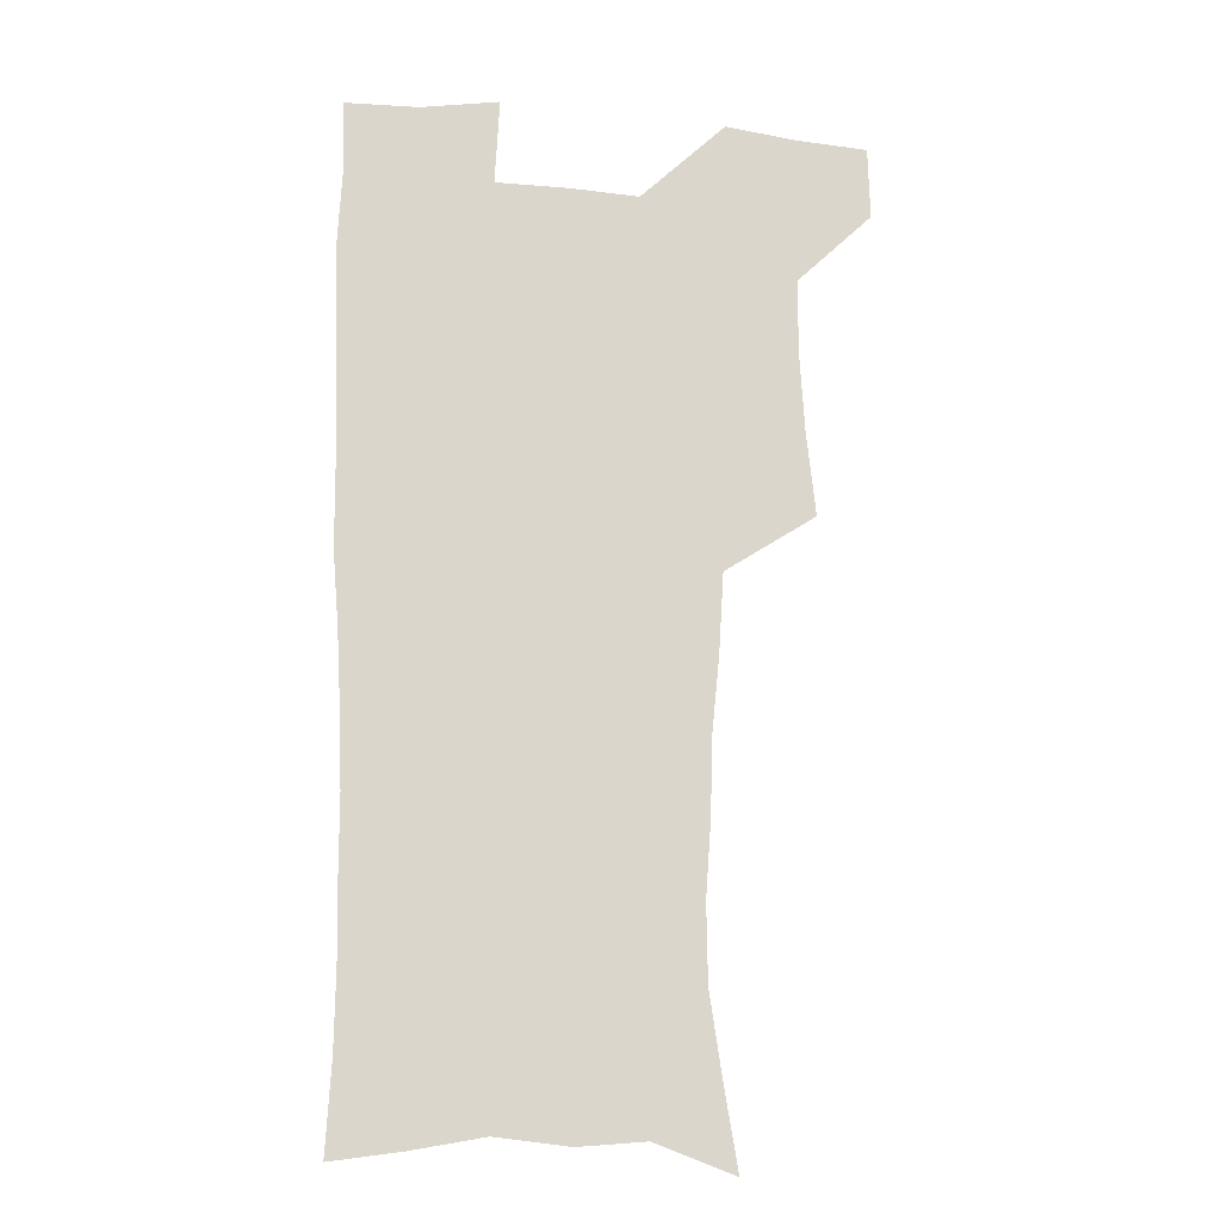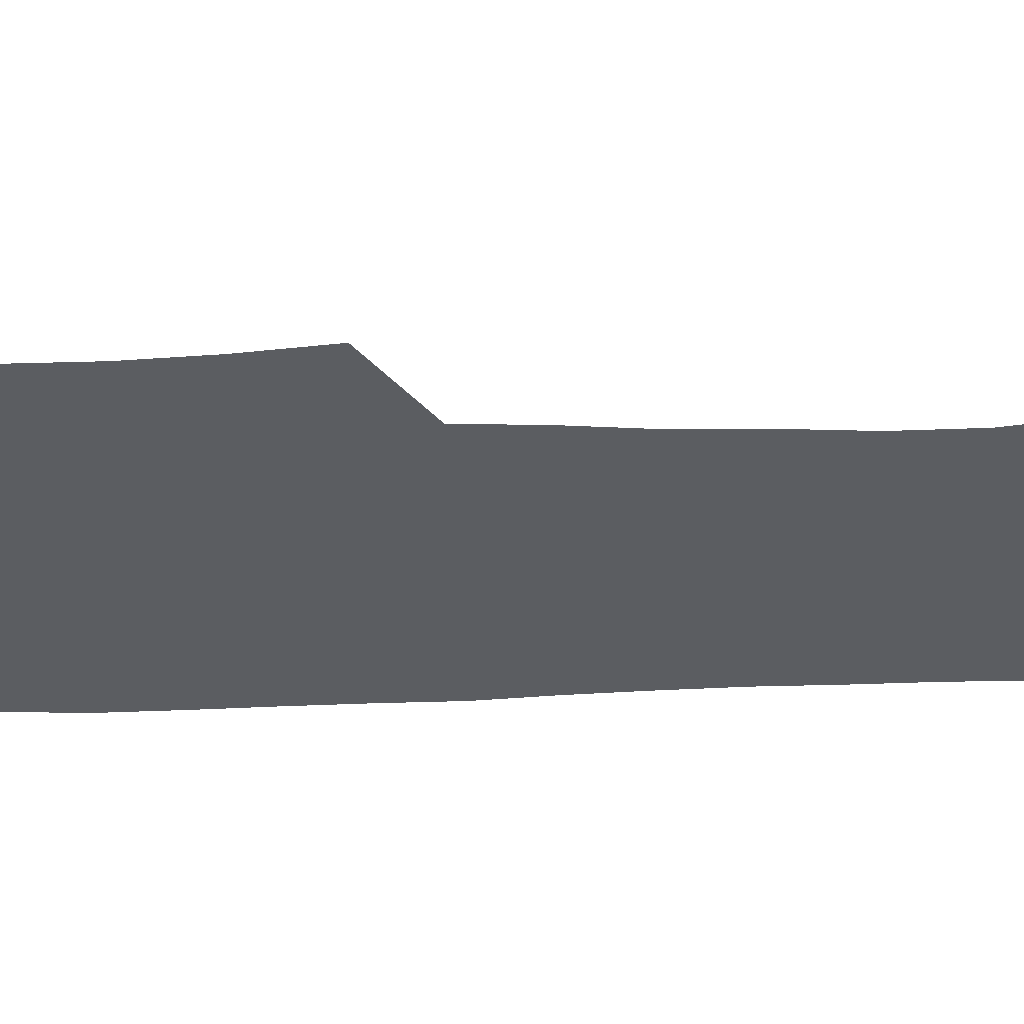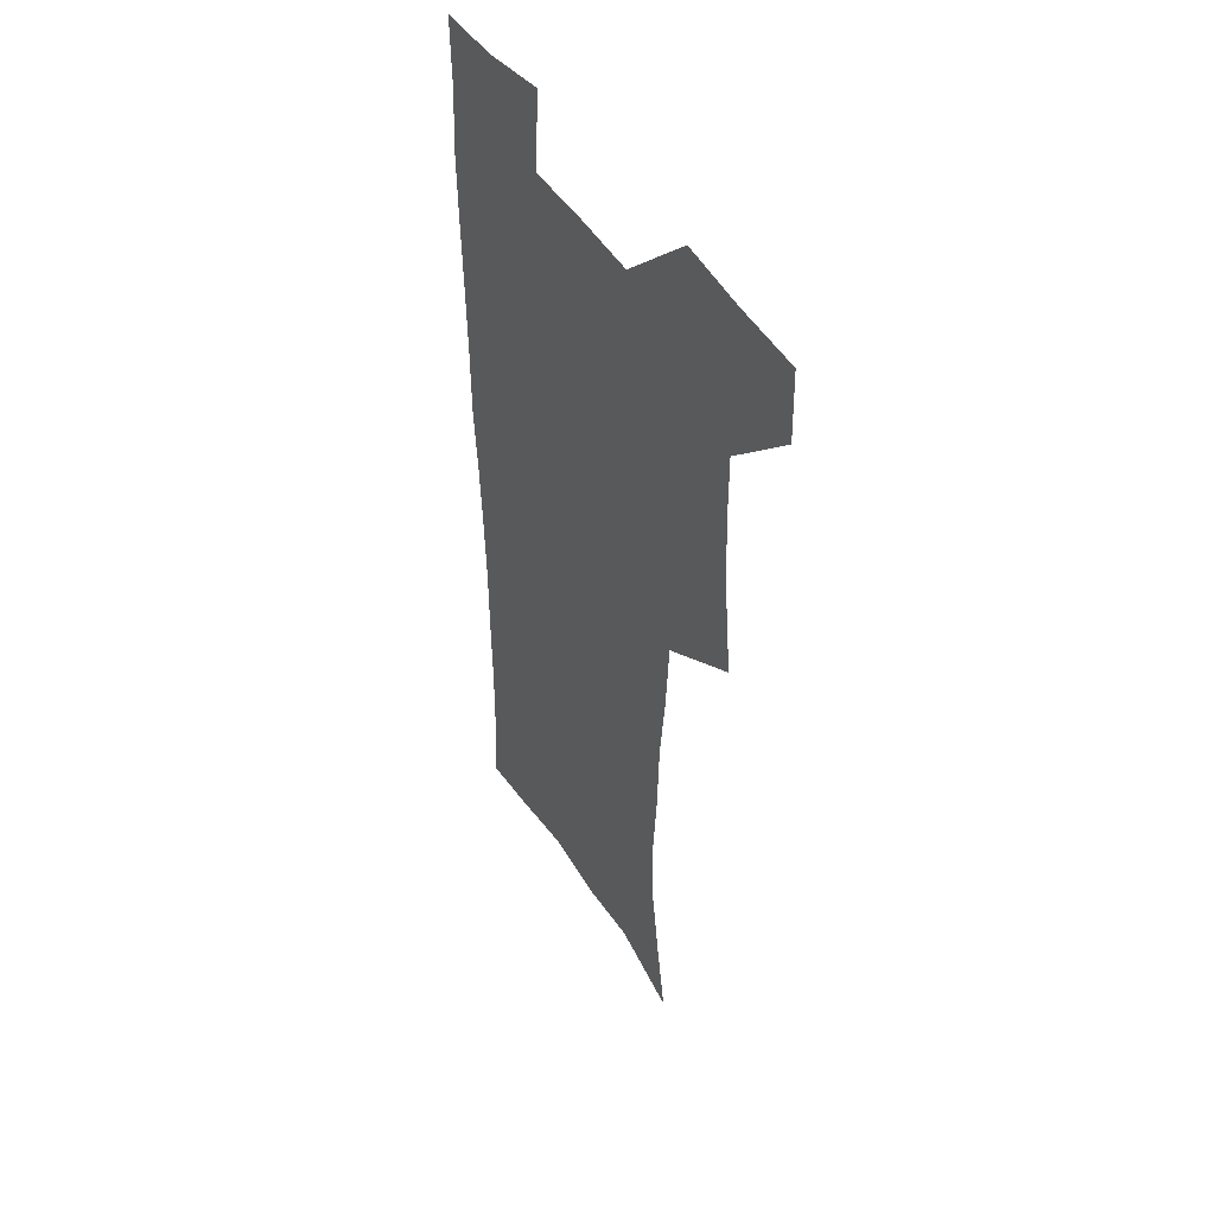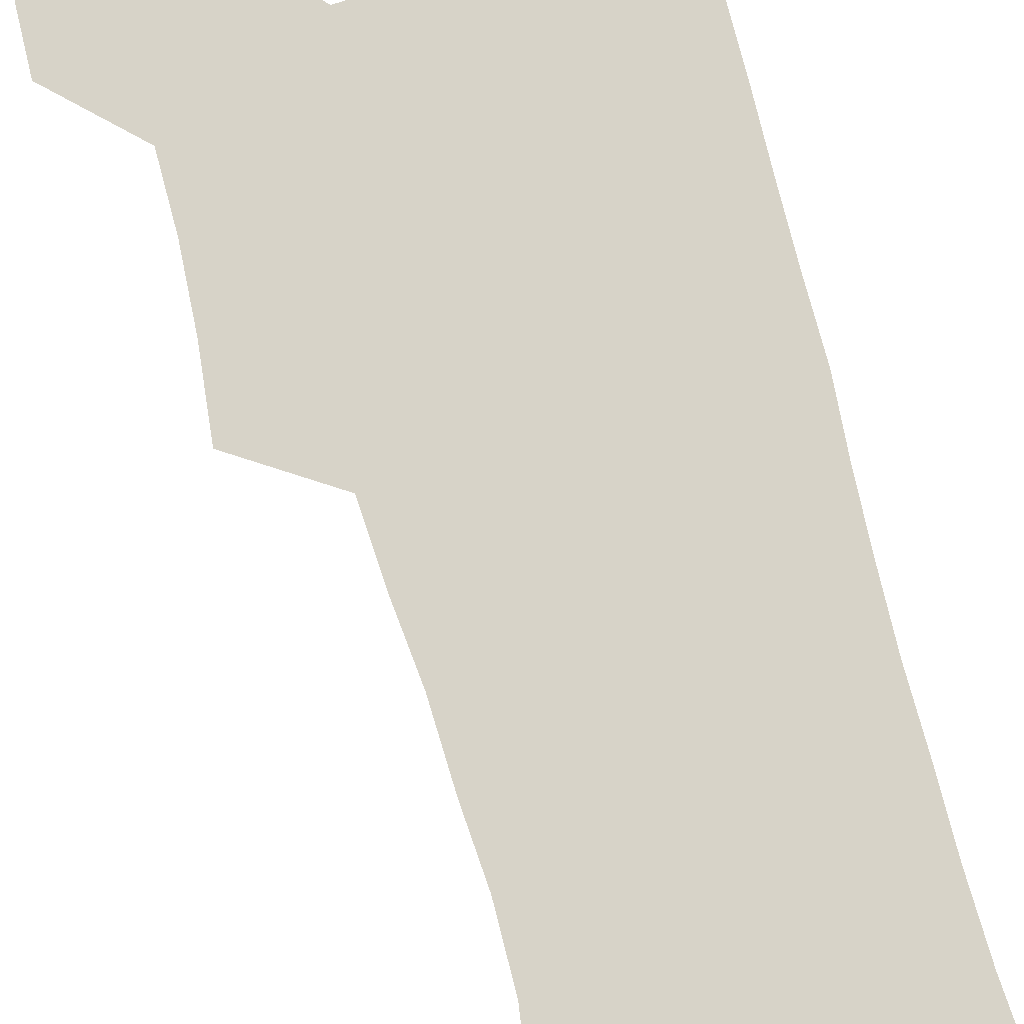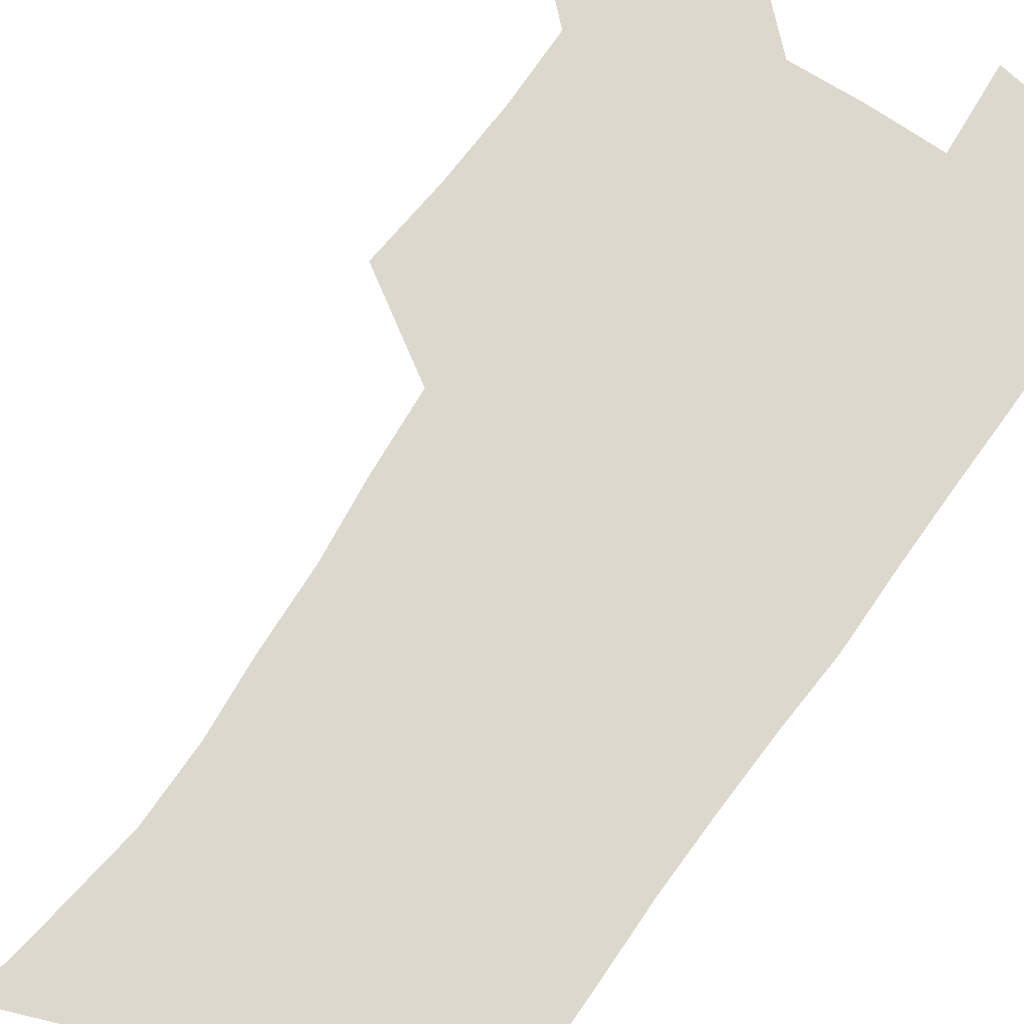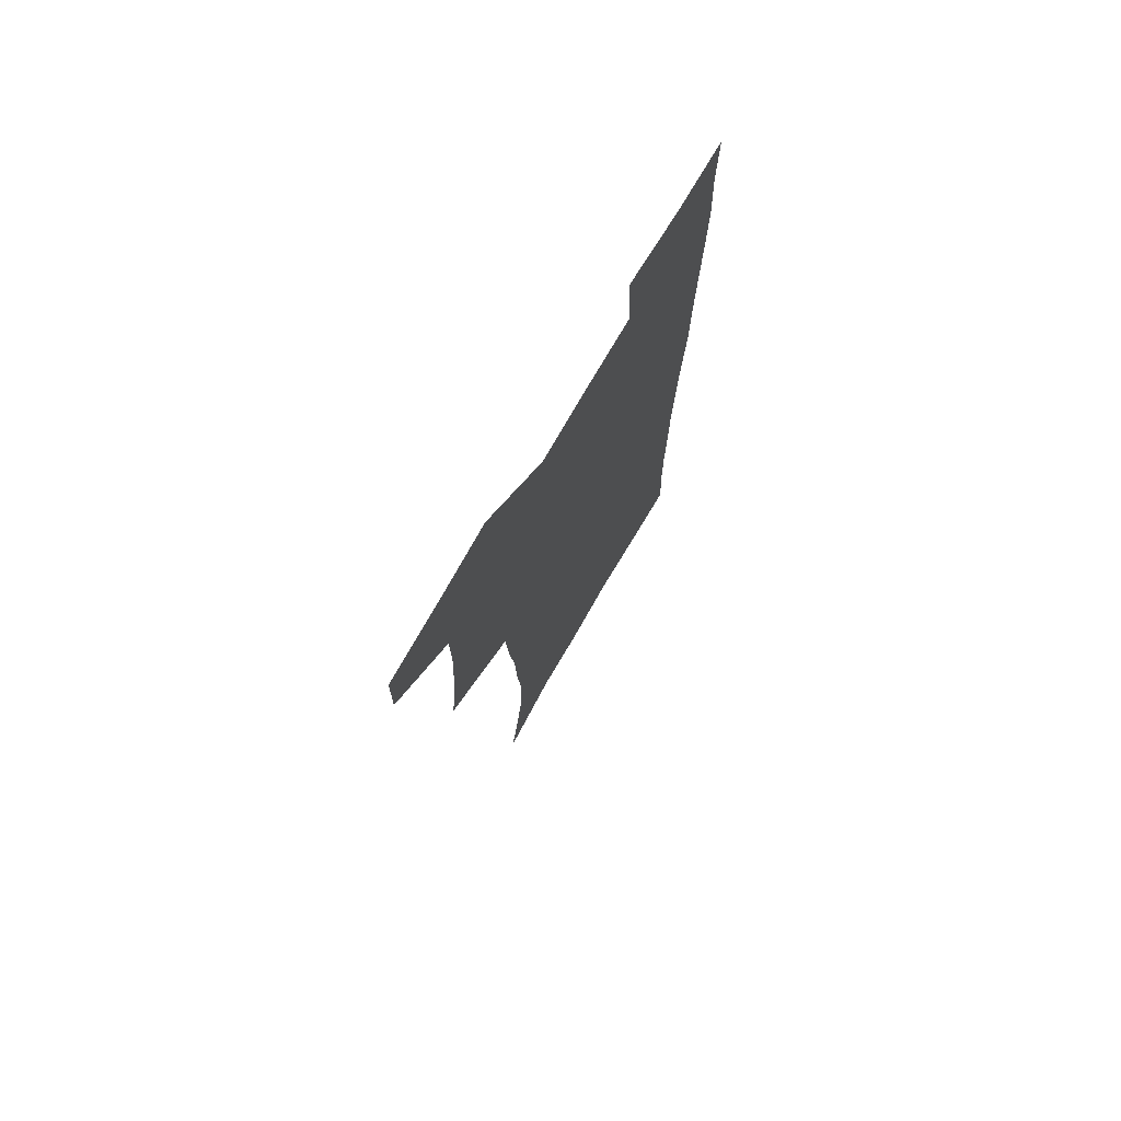
<metadata>
{"format":"obj","ext":"obj","renderer":"f3d","projection":"perspective","resolution":1024,"background":"white","views":[{"elev":-15.9,"azim":169.0,"up":"+Y"},{"elev":-36.0,"azim":-87.9,"up":"+Z"},{"elev":47.2,"azim":-120.9,"up":"+Y"},{"elev":76.5,"azim":-15.2,"up":"+Z"},{"elev":72.4,"azim":34.0,"up":"+Z"},{"elev":75.5,"azim":-59.8,"up":"+Y"}]}
</metadata>
<code>
v 479.5 539 0
v 480.2 568.3 0
v 505 411.6 0
v 508.6 445.8 0
v 510.6 478 0
v 510.6 508.7 0
v 513.2 538.5 0
v 510 569.7 0
v 539.1 164.7 0
v 544.5 196.9 0
v 549.7 231.4 0
v 550.2 262.5 0
v 548.1 291.6 0
v 547.1 324.4 0
v 544.1 355.1 0
v 542.1 387.3 0
v 543.1 420.4 0
v 543.3 451 0
v 544 480.9 0
v 546.1 510.3 0
v 543.4 539.7 0
v 538.9 573 0
v 571.4 176.6 0
v 576.8 211.7 0
v 578.3 243.3 0
v 577.9 272.8 0
v 576 301.1 0
v 575.9 333.8 0
v 575.4 365 0
v 574.9 395.4 0
v 574.1 424.6 0
v 574.8 454.5 0
v 574.5 482.8 0
v 574.6 510.9 0
v 573.8 539.2 0
v 598.5 174.4 0
v 603.6 217.9 0
v 604.1 248.4 0
v 603.6 277 0
v 603.7 308.6 0
v 603.2 338.5 0
v 602.9 368.4 0
v 602.7 397.5 0
v 602.8 426.9 0
v 603 455.6 0
v 603.3 483.8 0
v 603.1 511.3 0
v 602.3 540.3 0
v 628.2 177.7 0
v 628.9 216.6 0
v 629.3 247.8 0
v 629.2 279.3 0
v 629.4 307.8 0
v 629.3 339.2 0
v 629.5 368.5 0
v 629.9 397.4 0
v 630.3 426.4 0
v 630.7 455.1 0
v 631.1 483.5 0
v 631.3 511.5 0
v 631.4 540 0
v 629.6 574.8 0
v 657.1 172.4 0
v 654.9 213.2 0
v 655.8 242.5 0
v 654.9 275.7 0
v 655.2 306.2 0
v 655.8 336 0
v 656.4 365.8 0
v 657.2 395.3 0
v 658.3 424.4 0
v 659 453.5 0
v 659.5 482.5 0
v 659.3 511.3 0
v 660.4 539 0
v 661.2 569.2 0
v 685.3 168.4 0
v 683.3 204 0
v 682.9 235.5 0
v 683.4 265.9 0
v 683.5 297.3 0
v 684.7 327.6 0
v 686.3 357.7 0
v 688.7 387.3 0
v 689 418.7 0
v 689.8 449.4 0
v 690.9 479.4 0
v 691.5 509.2 0
v 689.9 539.3 0
v 690.5 568.2 0
f 6 7 1
f 1 7 2
f 7 8 2
f 16 17 3
f 3 17 4
f 17 18 4
f 4 18 5
f 18 19 5
f 5 19 6
f 19 20 6
f 6 20 7
f 20 21 7
f 7 21 8
f 21 22 8
f 9 23 10
f 23 24 10
f 10 24 11
f 24 25 11
f 11 25 12
f 25 26 12
f 12 26 13
f 26 27 13
f 13 27 14
f 27 28 14
f 14 28 15
f 28 29 15
f 15 29 16
f 29 30 16
f 16 30 17
f 30 31 17
f 17 31 18
f 31 32 18
f 18 32 19
f 32 33 19
f 19 33 20
f 33 34 20
f 20 34 21
f 34 35 21
f 21 35 22
f 23 36 24
f 36 37 24
f 24 37 25
f 37 38 25
f 25 38 26
f 38 39 26
f 26 39 27
f 39 40 27
f 27 40 28
f 40 41 28
f 28 41 29
f 41 42 29
f 29 42 30
f 42 43 30
f 30 43 31
f 43 44 31
f 31 44 32
f 44 45 32
f 32 45 33
f 45 46 33
f 33 46 34
f 46 47 34
f 34 47 35
f 47 48 35
f 36 49 37
f 49 50 37
f 37 50 38
f 50 51 38
f 38 51 39
f 51 52 39
f 39 52 40
f 52 53 40
f 40 53 41
f 53 54 41
f 41 54 42
f 54 55 42
f 42 55 43
f 55 56 43
f 43 56 44
f 56 57 44
f 44 57 45
f 57 58 45
f 45 58 46
f 58 59 46
f 46 59 47
f 59 60 47
f 47 60 48
f 60 61 48
f 49 63 50
f 63 64 50
f 50 64 51
f 64 65 51
f 51 65 52
f 65 66 52
f 52 66 53
f 66 67 53
f 53 67 54
f 67 68 54
f 54 68 55
f 68 69 55
f 55 69 56
f 69 70 56
f 56 70 57
f 70 71 57
f 57 71 58
f 71 72 58
f 58 72 59
f 72 73 59
f 59 73 60
f 73 74 60
f 60 74 61
f 74 75 61
f 61 75 62
f 75 76 62
f 63 77 64
f 77 78 64
f 64 78 65
f 78 79 65
f 65 79 66
f 79 80 66
f 66 80 67
f 80 81 67
f 67 81 68
f 81 82 68
f 68 82 69
f 82 83 69
f 69 83 70
f 83 84 70
f 70 84 71
f 84 85 71
f 71 85 72
f 85 86 72
f 72 86 73
f 86 87 73
f 73 87 74
f 87 88 74
f 74 88 75
f 88 89 75
f 75 89 76
f 89 90 76

</code>
